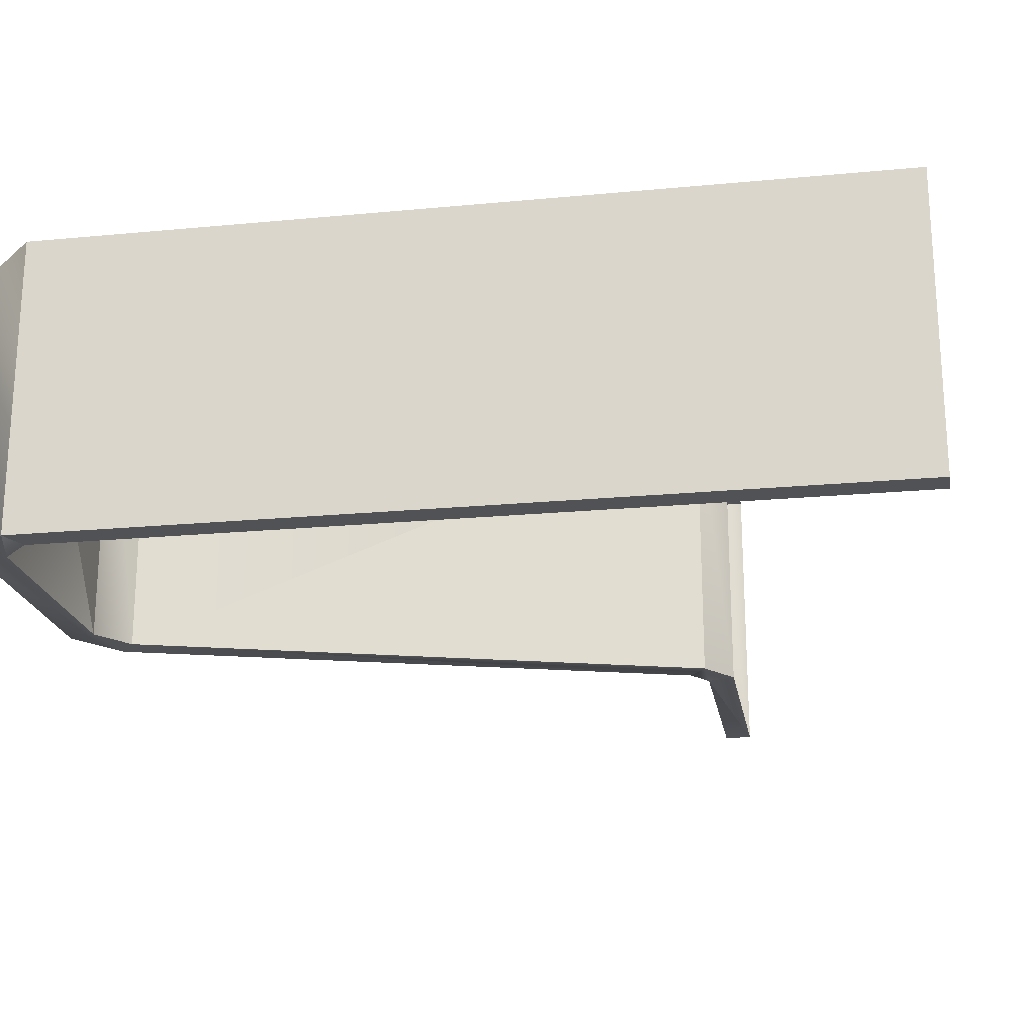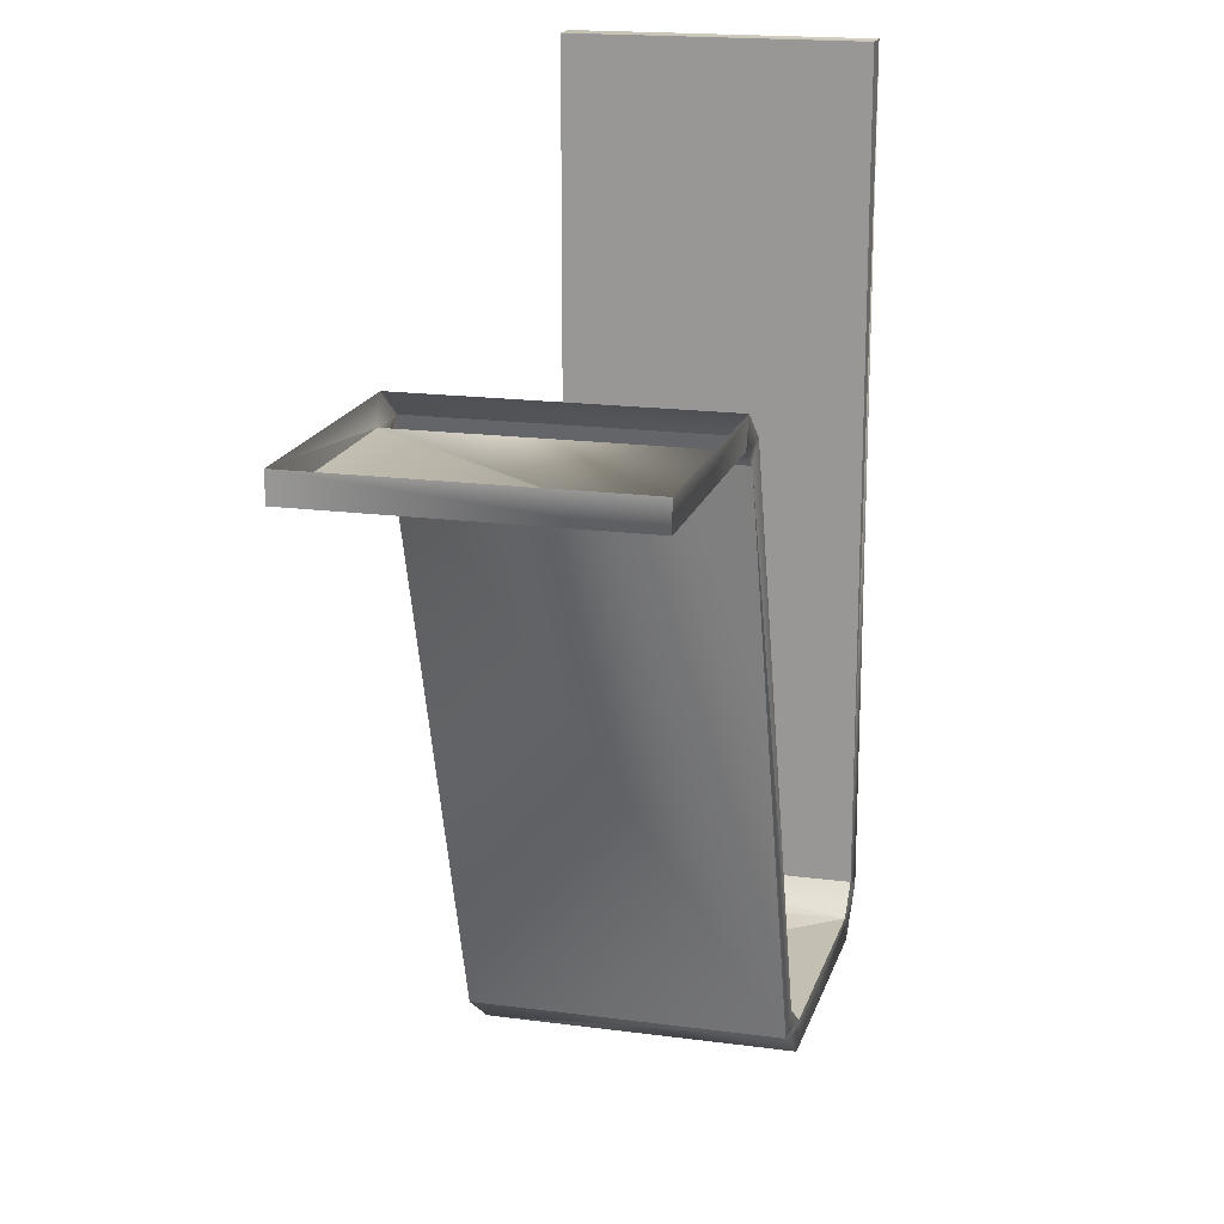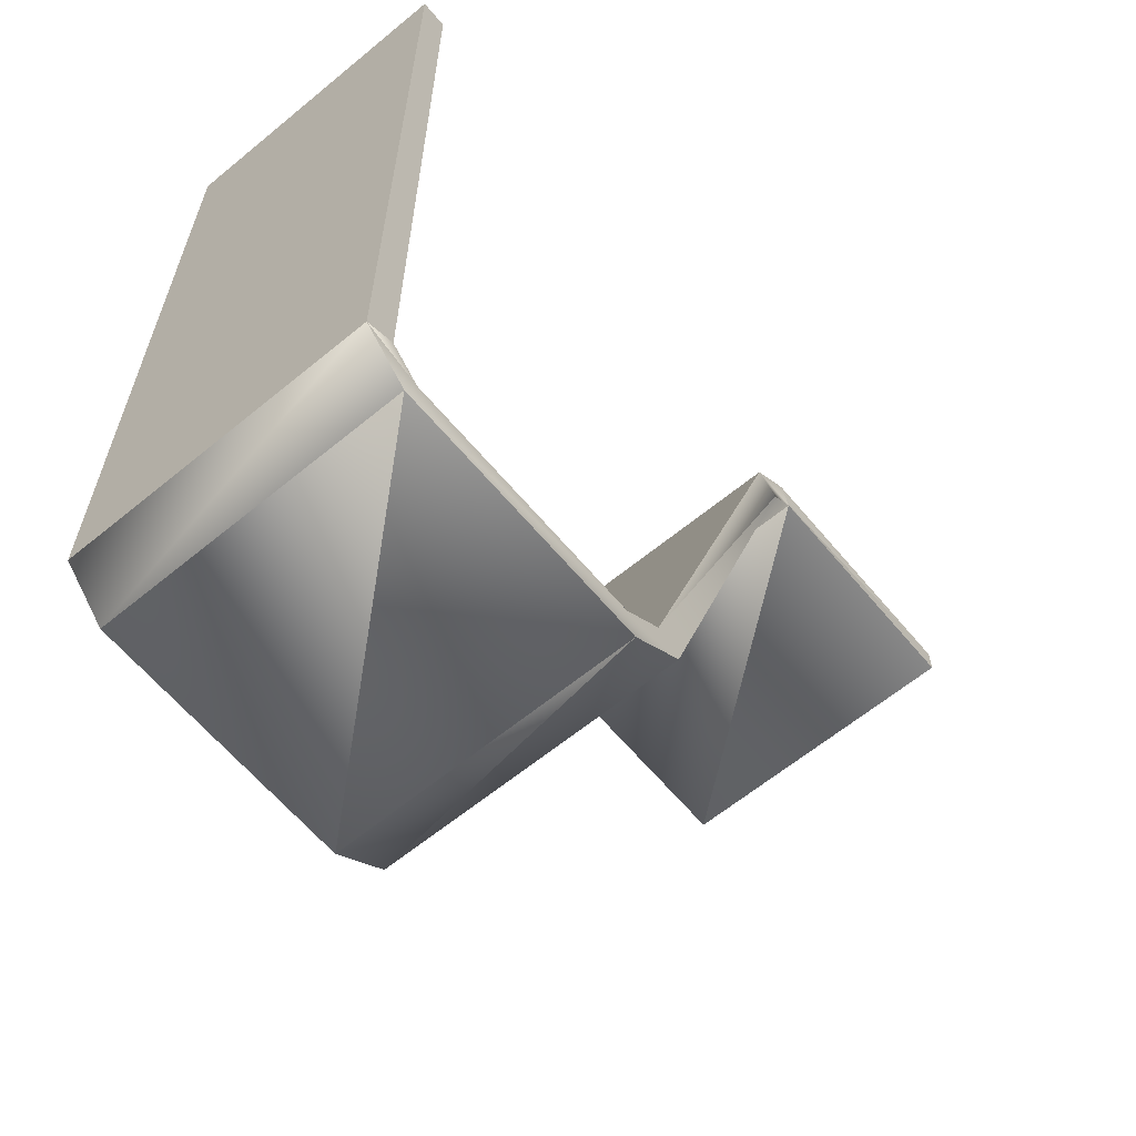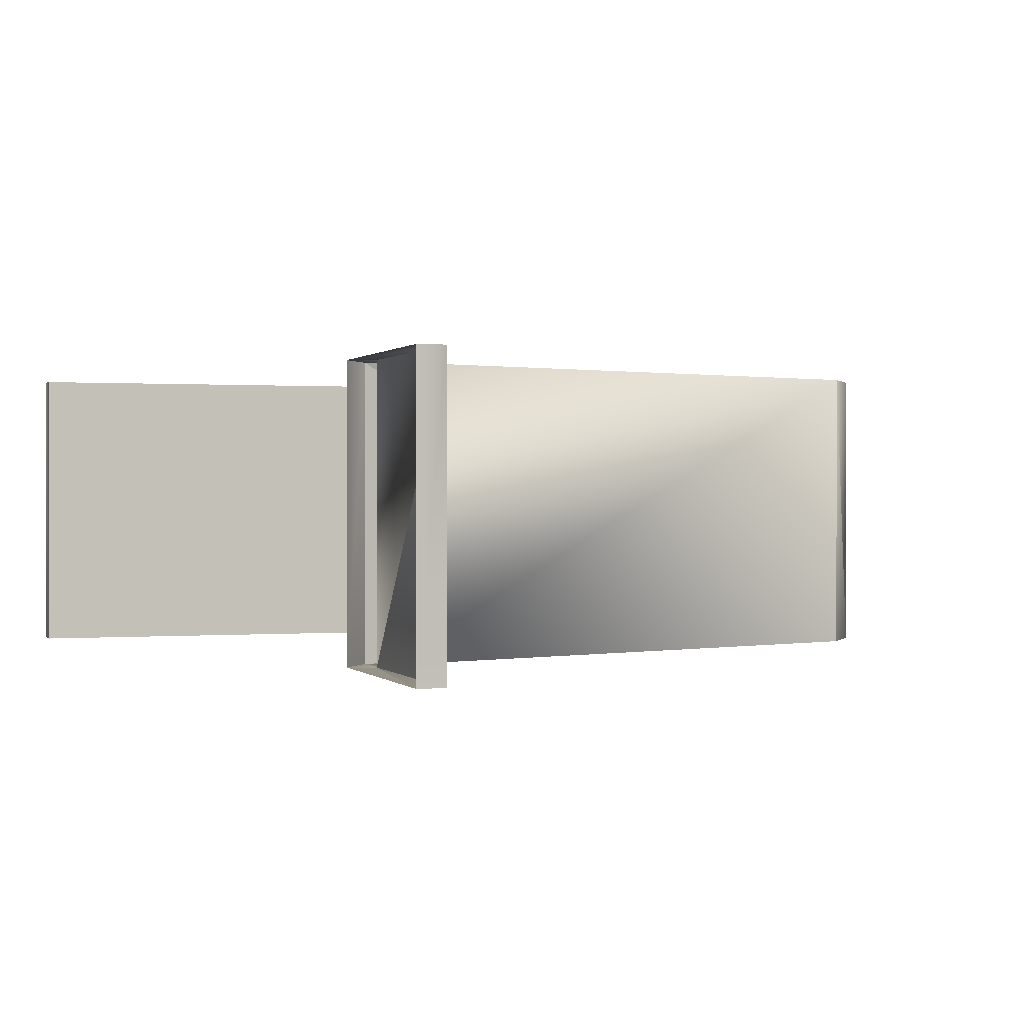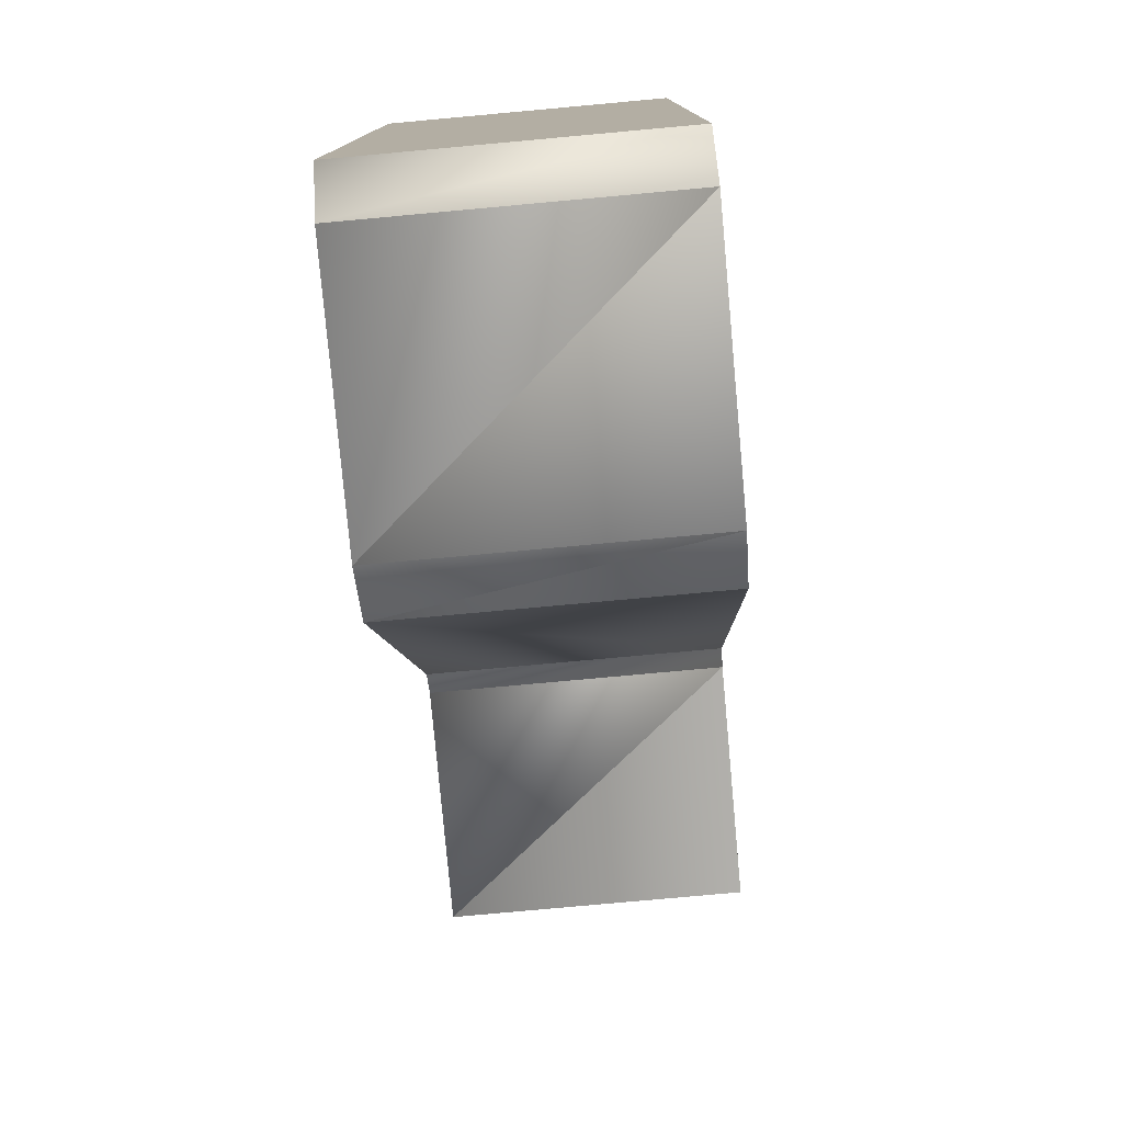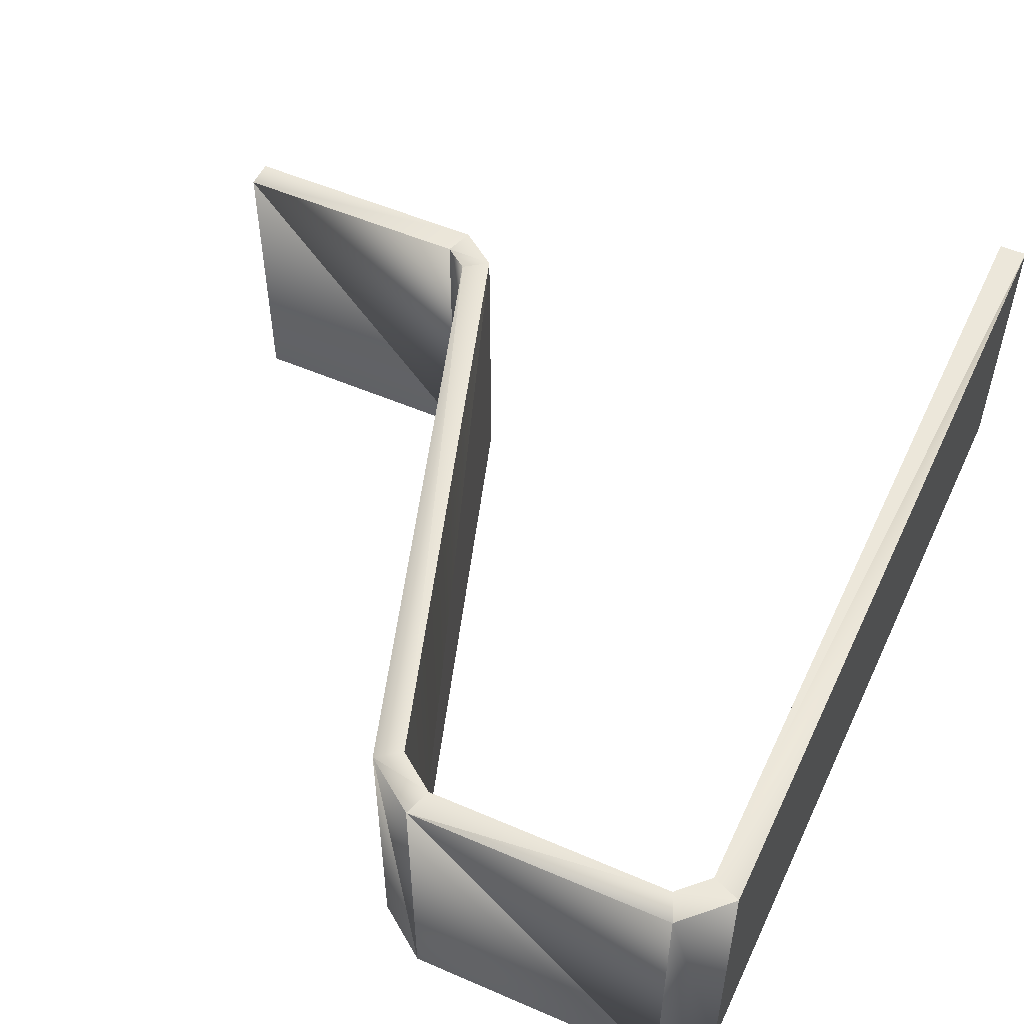
<metadata>
{"format":"obj","ext":"obj","renderer":"f3d","projection":"perspective","resolution":1024,"background":"white","views":[{"elev":-21.0,"azim":99.7,"up":"+Z"},{"elev":17.7,"azim":-75.2,"up":"+Y"},{"elev":-62.6,"azim":129.8,"up":"+Y"},{"elev":0.5,"azim":-108.1,"up":"+Z"},{"elev":-78.5,"azim":95.2,"up":"+Y"},{"elev":53.4,"azim":24.8,"up":"+Z"}]}
</metadata>
<code>
g Mesh03
v 0.291 1.285 -2.196
v 0.2509 0.08055 -2.196
v 0.2509 1.285 -2.196
v 0.291 0.06396 -2.196
v 0.291 1.285 -2.196
v 0.2104 0.04005 -2.628
v 0.227 2.143e-15 -2.628
v 0.291 0.06396 -2.628
v 0.291 0.06396 -2.628
v 0.2509 0.08055 -2.628
v -0.1452 1.805e-15 -2.196
v 0.227 2.143e-15 -2.628
v -0.1452 1.805e-15 -2.628
v 0.227 2.143e-15 -2.196
v 0.227 2.143e-15 -2.628
v -0.1452 1.805e-15 -2.196
v 0.227 2.143e-15 -2.196
v -0.1452 1.805e-15 -2.196
v 0.2104 0.04005 -2.196
v -0.1452 1.805e-15 -2.196
v -0.1321 0.04005 -2.196
v -0.1321 0.04005 -2.628
v 0.2104 0.04005 -2.196
v -0.1321 0.04005 -2.196
v 0.2104 0.04005 -2.628
v 0.2104 0.04005 -2.196
v -0.1321 0.04005 -2.628
v 0.2104 0.04005 -2.628
v 0.2509 0.08055 -2.628
v 0.2104 0.04005 -2.196
v 0.2104 0.04005 -2.196
v 0.2509 0.08055 -2.196
v -0.1877 0.08055 -2.196
v -0.2218 0.05586 -2.196
v -0.4915 0.8938 -2.196
v -0.4915 0.8938 -2.196
v -0.4574 0.9185 -2.196
v -0.4574 0.9185 -2.196
v -0.526 0.9189 -2.196
v -0.5129 0.959 -2.196
v -0.4915 0.8938 -2.196
v -0.526 0.9189 -2.196
v -0.8734 0.9189 -2.628
v -0.526 0.9189 -2.628
v -0.8734 0.959 -2.628
v -0.526 0.9189 -2.628
v -0.5129 0.959 -2.628
v -0.8734 0.9189 -2.196
v -0.526 0.9189 -2.628
v -0.8734 0.9189 -2.628
v -0.526 0.9189 -2.196
v -0.526 0.9189 -2.628
v -0.8734 0.9189 -2.196
v -0.4574 0.9185 -2.196
v -0.1877 0.08055 -2.628
v -0.1877 0.08055 -2.196
v -0.4574 0.9185 -2.628
v -0.4574 0.9185 -2.196
v -0.4915 0.8938 -2.628
v -0.1877 0.08055 -2.628
v -0.4574 0.9185 -2.628
v -0.2218 0.05586 -2.628
v -0.4915 0.8938 -2.628
v -0.2218 0.05586 -2.196
v -0.1452 1.805e-15 -2.628
v -0.2218 0.05586 -2.628
v -0.1321 0.04005 -2.196
v -0.1877 0.08055 -2.196
v -0.1452 1.805e-15 -2.196
v -0.2218 0.05586 -2.196
v -0.1452 1.805e-15 -2.196
v -0.1452 1.805e-15 -2.628
v -0.2218 0.05586 -2.196
v 0.2509 1.285 -2.628
v 0.291 1.285 -2.196
v 0.2509 1.285 -2.196
v 0.291 1.285 -2.628
v 0.2509 0.08055 -2.196
v 0.2509 1.285 -2.628
v 0.2509 1.285 -2.196
v 0.2509 0.08055 -2.628
v 0.2509 1.285 -2.628
v 0.2509 0.08055 -2.628
v 0.291 1.285 -2.628
v 0.291 0.06396 -2.628
v 0.291 1.285 -2.628
v 0.291 0.06396 -2.628
v 0.291 1.285 -2.196
v 0.291 0.06396 -2.196
v 0.291 0.06396 -2.196
v 0.291 0.06396 -2.628
v 0.227 2.143e-15 -2.196
v 0.227 2.143e-15 -2.628
v -0.1321 0.04005 -2.628
v 0.227 2.143e-15 -2.628
v 0.2104 0.04005 -2.628
v -0.1452 1.805e-15 -2.628
v 0.291 0.06396 -2.196
v 0.2104 0.04005 -2.196
v 0.2509 0.08055 -2.196
v 0.227 2.143e-15 -2.196
v -0.1321 0.04005 -2.628
v -0.1321 0.04005 -2.196
v -0.1877 0.08055 -2.628
v -0.1877 0.08055 -2.196
v -0.2218 0.05586 -2.196
v -0.4915 0.8938 -2.628
v -0.4915 0.8938 -2.196
v -0.2218 0.05586 -2.628
v -0.4915 0.8938 -2.196
v -0.4915 0.8938 -2.628
v -0.526 0.9189 -2.196
v -0.526 0.9189 -2.628
v -0.4915 0.8938 -2.628
v -0.4574 0.9185 -2.628
v -0.526 0.9189 -2.628
v -0.5129 0.959 -2.628
v -0.4574 0.9185 -2.628
v -0.4574 0.9185 -2.196
v -0.5129 0.959 -2.628
v -0.5129 0.959 -2.196
v -0.526 0.9189 -2.196
v -0.8734 0.9189 -2.196
v -0.5129 0.959 -2.196
v -0.8734 0.959 -2.196
v -0.8734 0.9189 -2.196
v -0.8734 0.959 -2.628
v -0.8734 0.959 -2.196
v -0.8734 0.9189 -2.628
v -0.2218 0.05586 -2.628
v -0.1321 0.04005 -2.628
v -0.1877 0.08055 -2.628
v -0.1452 1.805e-15 -2.628
g Mesh03_0
f 3 2 1
f 5 2 4
f 8 7 6
f 10 9 6
f 13 12 11
f 16 15 14
f 19 18 17
f 19 21 20
f 24 23 22
f 27 26 25
f 30 29 28
f 32 29 31
f 35 34 33
f 37 36 33
f 40 39 38
f 42 41 38
f 45 44 43
f 47 46 45
f 50 49 48
f 53 52 51
f 56 55 54
f 58 55 57
f 61 60 59
f 63 60 62
f 66 65 64
f 68 64 67
f 70 69 67
f 73 72 71
f 76 75 74
f 74 75 77
f 80 79 78
f 78 79 81
f 84 83 82
f 84 85 83
f 88 87 86
f 89 87 88
f 92 91 90
f 93 91 92
f 96 95 94
f 94 95 97
f 100 99 98
f 98 99 101
f 104 103 102
f 105 103 104
f 108 107 106
f 106 107 109
f 112 111 110
f 113 111 112
f 116 115 114
f 117 115 116
f 120 119 118
f 121 119 120
f 124 123 122
f 124 125 123
f 128 127 126
f 126 127 129
f 132 131 130
f 130 131 133

</code>
